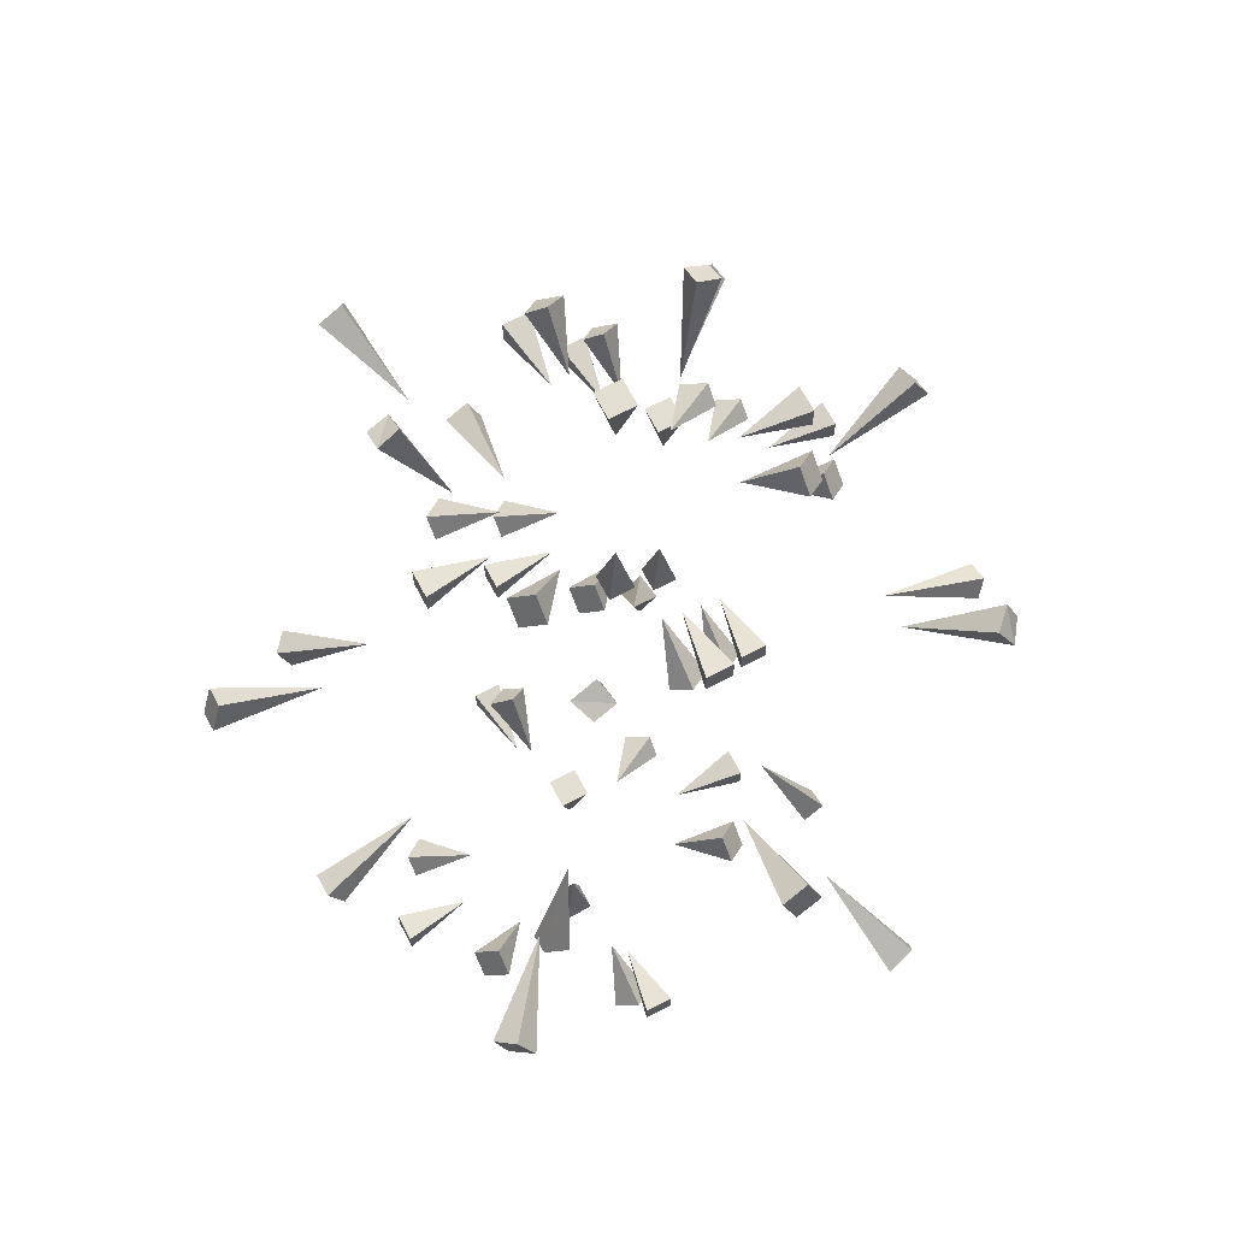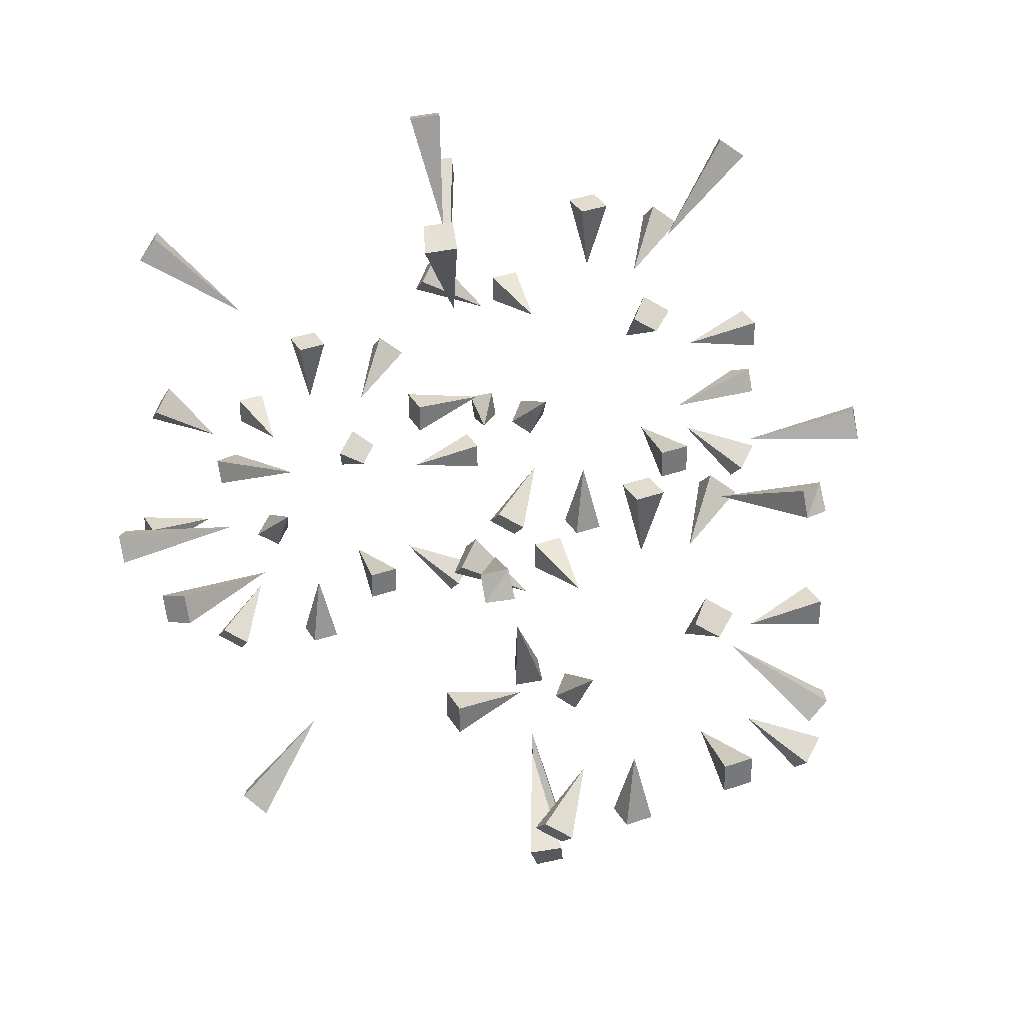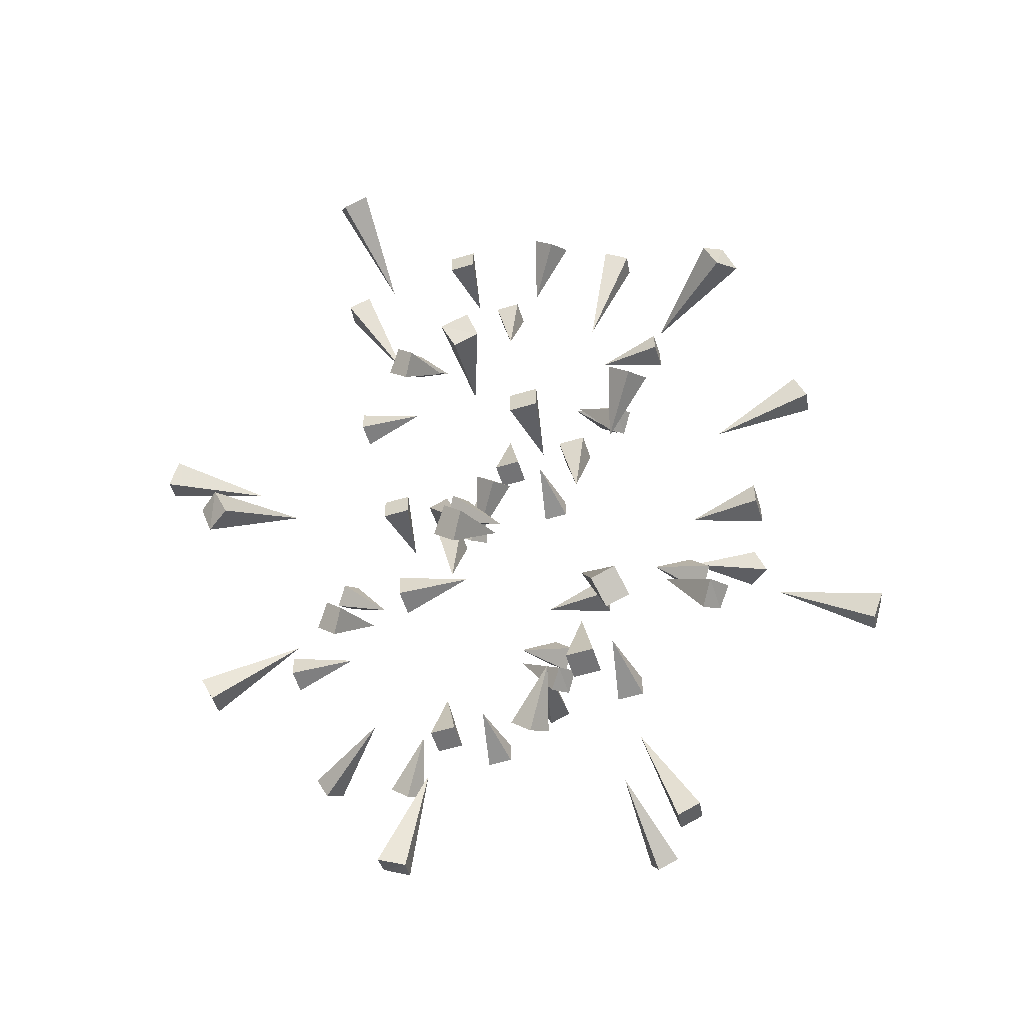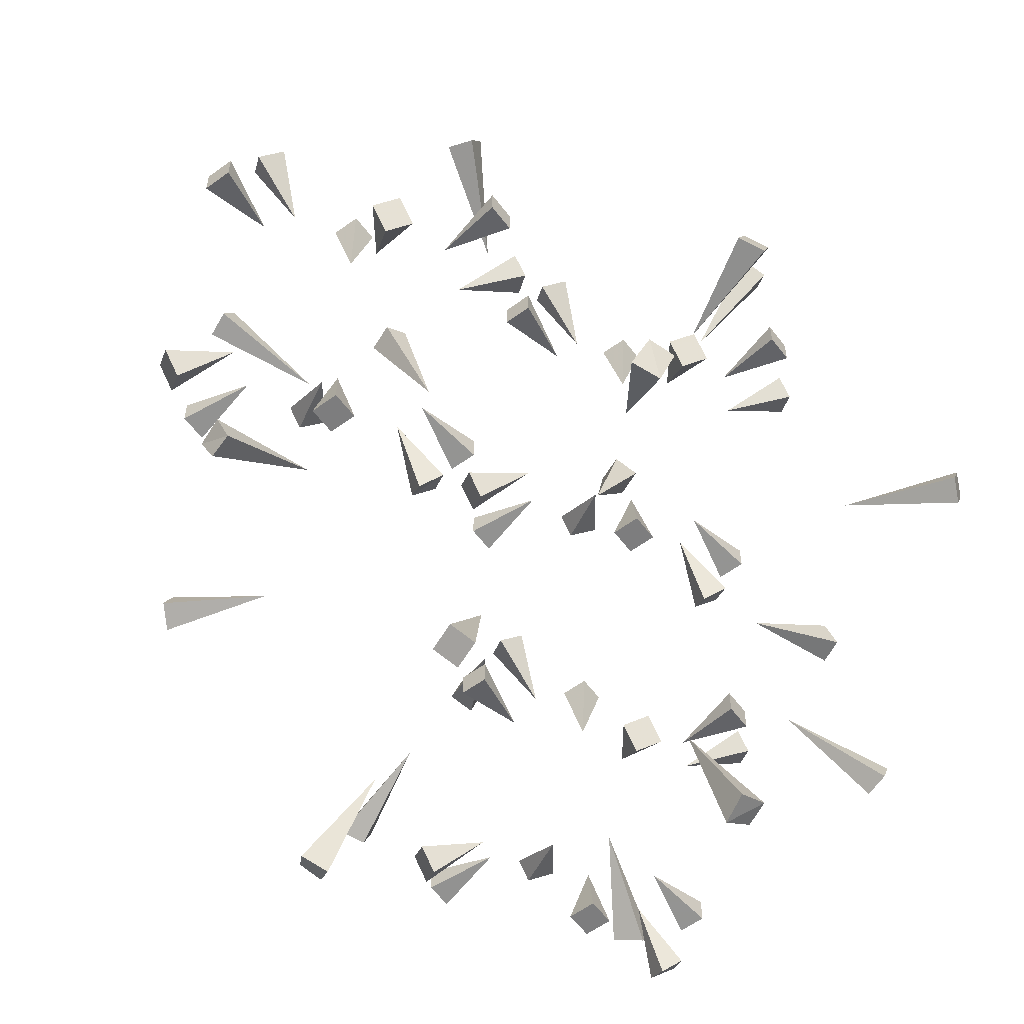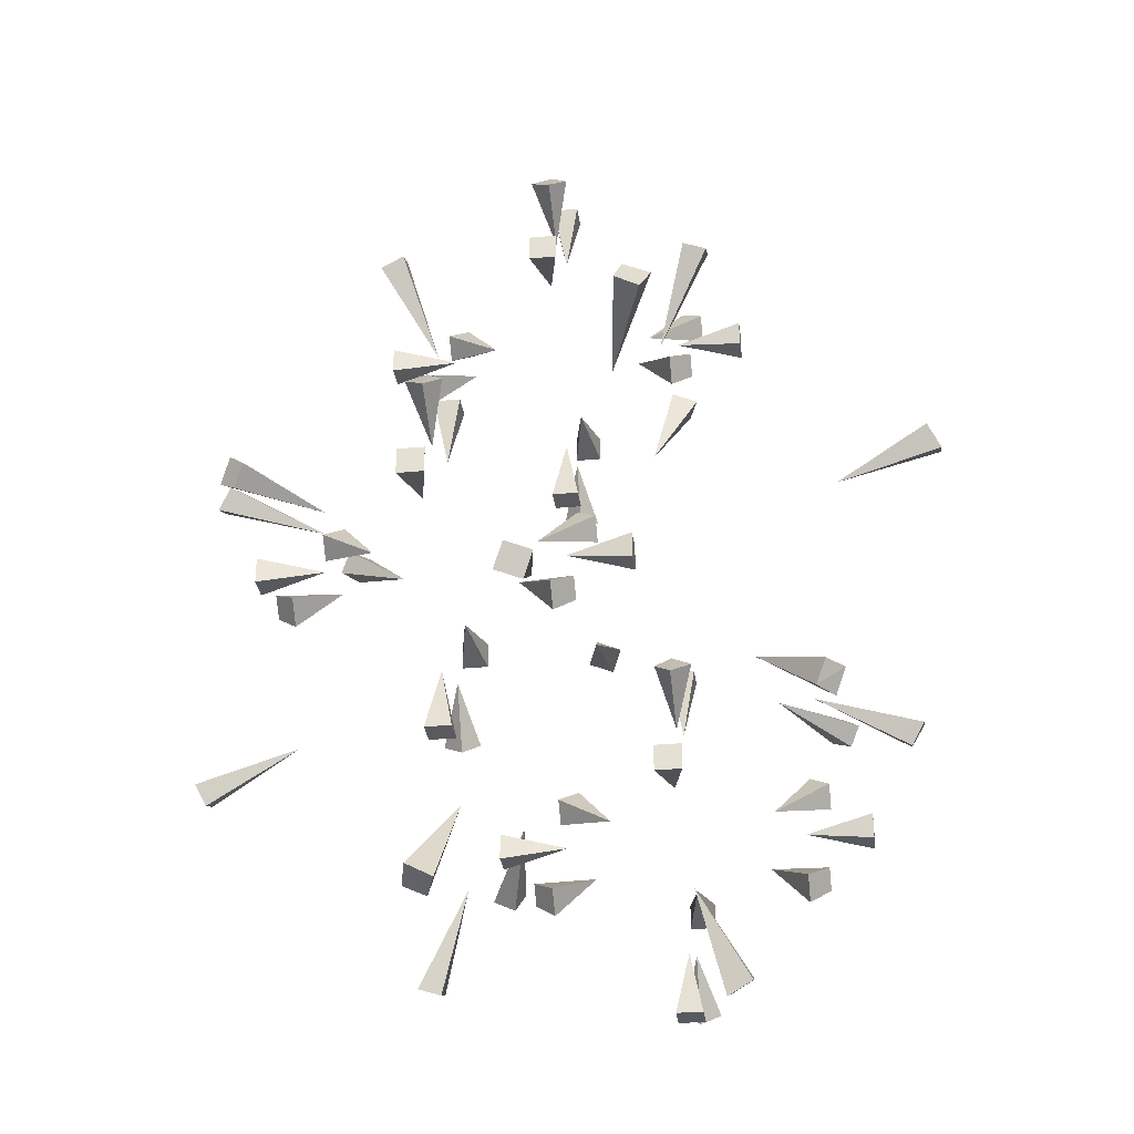
<metadata>
{"format":"obj","ext":"obj","renderer":"f3d","projection":"perspective","resolution":1024,"background":"white","views":[{"elev":67.7,"azim":152.2,"up":"+Y"},{"elev":34.2,"azim":154.3,"up":"+Z"},{"elev":-56.0,"azim":107.7,"up":"+Y"},{"elev":-59.1,"azim":-143.2,"up":"+Z"},{"elev":-31.3,"azim":7.6,"up":"+Y"}]}
</metadata>
<code>
v 0.03125 -0.2188 -0.4375
v -0.03125 -0.2188 -0.4375
v 0 -0.25 -0.2812
v 0.03125 -0.2812 -0.4375
v -0.03125 -0.2812 -0.4375
v -0.03125 -0.2188 0.4375
v 0.03125 -0.2188 0.4375
v 0 -0.25 0.2812
v -0.03125 -0.2812 0.4375
v 0.03125 -0.2812 0.4375
v 0.03125 -0.6875 -0.03125
v -0.03125 -0.6875 -0.03125
v 0 -0.5312 0
v 0.03125 -0.6875 0.03125
v -0.03125 -0.6875 0.03125
v 0.4375 -0.2188 -0.03125
v 0.4375 -0.2812 -0.03125
v 0.2812 -0.25 0
v 0.4375 -0.2188 0.03125
v 0.4375 -0.2812 0.03125
v -0.03125 0.1875 -0.03125
v 0.03125 0.1875 -0.03125
v 0 0.03125 0
v -0.03125 0.1875 0.03125
v 0.03125 0.1875 0.03125
v -0.4375 -0.2812 -0.03125
v -0.4375 -0.2188 -0.03125
v -0.2812 -0.25 0
v -0.4375 -0.2812 0.03125
v -0.4375 -0.2188 0.03125
v 0 -0.5391 -0.3438
v -0.04688 -0.5625 -0.3125
v 0 -0.4531 -0.2031
v 0.03906 -0.5625 -0.3125
v 0 -0.5938 -0.2812
v -0.04688 0.05469 0.3047
v 0 0.08594 0.2812
v 0 -0.05469 0.1953
v 0 0.02344 0.3359
v 0.03906 0.05469 0.3047
v 0.3281 -0.4766 0.1797
v 0.2812 -0.5156 0.2109
v 0.1953 -0.3984 0.1406
v 0.3281 -0.4375 0.2188
v 0.2812 -0.4688 0.2578
v 0.2812 -0.04688 -0.2578
v 0.3281 -0.07812 -0.2266
v 0.1953 -0.1172 -0.1406
v 0.2812 0 -0.2109
v 0.3281 -0.03125 -0.1797
v -0.3359 -0.07812 -0.2266
v -0.2891 -0.04688 -0.2578
v -0.2031 -0.1172 -0.1406
v -0.3359 -0.03125 -0.1797
v -0.2891 0 -0.2109
v -0.2891 -0.5156 0.2109
v -0.3359 -0.4766 0.1797
v -0.2031 -0.3984 0.1406
v -0.2891 -0.4688 0.2578
v -0.3359 -0.4375 0.2188
v -0.2188 -0.9688 -0.1875
v -0.2812 -0.9688 -0.1875
v -0.25 -1 -0.03125
v -0.2188 -1.031 -0.1875
v -0.2812 -1.031 -0.1875
v -0.2812 -0.9688 0.6875
v -0.2188 -0.9688 0.6875
v -0.25 -1 0.5312
v -0.2812 -1.031 0.6875
v -0.2188 -1.031 0.6875
v -0.2188 -1.438 0.2188
v -0.2812 -1.438 0.2188
v -0.25 -1.281 0.25
v -0.2188 -1.438 0.2812
v -0.2812 -1.438 0.2812
v 0.1875 -0.9688 0.2188
v 0.1875 -1.031 0.2188
v 0.03125 -1 0.25
v 0.1875 -0.9688 0.2812
v 0.1875 -1.031 0.2812
v -0.2812 -0.5625 0.2188
v -0.2188 -0.5625 0.2188
v -0.25 -0.7188 0.25
v -0.2812 -0.5625 0.2812
v -0.2188 -0.5625 0.2812
v -0.6875 -1.031 0.2188
v -0.6875 -0.9688 0.2188
v -0.5312 -1 0.25
v -0.6875 -1.031 0.2812
v -0.6875 -0.9688 0.2812
v -0.25 -1.289 -0.09375
v -0.2969 -1.312 -0.0625
v -0.25 -1.203 0.04688
v -0.2109 -1.312 -0.0625
v -0.25 -1.344 -0.03125
v -0.2969 -0.6953 0.5547
v -0.25 -0.6641 0.5312
v -0.25 -0.8047 0.4453
v -0.25 -0.7266 0.5859
v -0.2109 -0.6953 0.5547
v 0.07812 -1.227 0.4297
v 0.03125 -1.266 0.4609
v -0.05469 -1.148 0.3906
v 0.07812 -1.188 0.4688
v 0.03125 -1.219 0.5078
v 0.03125 -0.7969 -0.007812
v 0.07812 -0.8281 0.02344
v -0.05469 -0.8672 0.1094
v 0.03125 -0.75 0.03906
v 0.07812 -0.7812 0.07031
v -0.5859 -0.8281 0.02344
v -0.5391 -0.7969 -0.007812
v -0.4531 -0.8672 0.1094
v -0.5859 -0.7812 0.07031
v -0.5391 -0.75 0.03906
v -0.5391 -1.266 0.4609
v -0.5859 -1.227 0.4297
v -0.4531 -1.148 0.3906
v -0.5391 -1.219 0.5078
v -0.5859 -1.188 0.4688
v 0.2188 -1.469 -0.6875
v 0.2812 -1.469 -0.6875
v 0.25 -1.5 -0.5312
v 0.2188 -1.531 -0.6875
v 0.2812 -1.531 -0.6875
v 0.2812 -1.469 0.1875
v 0.2188 -1.469 0.1875
v 0.25 -1.5 0.03125
v 0.2812 -1.531 0.1875
v 0.2188 -1.531 0.1875
v 0.2188 -1.938 -0.2812
v 0.2812 -1.938 -0.2812
v 0.25 -1.781 -0.25
v 0.2188 -1.938 -0.2188
v 0.2812 -1.938 -0.2188
v -0.1875 -1.469 -0.2812
v -0.1875 -1.531 -0.2812
v -0.03125 -1.5 -0.25
v -0.1875 -1.469 -0.2188
v -0.1875 -1.531 -0.2188
v 0.2812 -1.062 -0.2812
v 0.2188 -1.062 -0.2812
v 0.25 -1.219 -0.25
v 0.2812 -1.062 -0.2188
v 0.2188 -1.062 -0.2188
v 0.6875 -1.531 -0.2812
v 0.6875 -1.469 -0.2812
v 0.5312 -1.5 -0.25
v 0.6875 -1.531 -0.2188
v 0.6875 -1.469 -0.2188
v 0.25 -1.789 -0.5938
v 0.2969 -1.812 -0.5625
v 0.25 -1.703 -0.4531
v 0.2109 -1.812 -0.5625
v 0.25 -1.844 -0.5312
v 0.2969 -1.195 0.05469
v 0.25 -1.164 0.03125
v 0.25 -1.305 -0.05469
v 0.25 -1.227 0.08594
v 0.2109 -1.195 0.05469
v -0.07812 -1.727 -0.07031
v -0.03125 -1.766 -0.03906
v 0.05469 -1.648 -0.1094
v -0.07812 -1.688 -0.03125
v -0.03125 -1.719 0.007812
v -0.03125 -1.297 -0.5078
v -0.07812 -1.328 -0.4766
v 0.05469 -1.367 -0.3906
v -0.03125 -1.25 -0.4609
v -0.07812 -1.281 -0.4297
v 0.5859 -1.328 -0.4766
v 0.5391 -1.297 -0.5078
v 0.4531 -1.367 -0.3906
v 0.5859 -1.281 -0.4297
v 0.5391 -1.25 -0.4609
v 0.5391 -1.766 -0.03906
v 0.5859 -1.727 -0.07031
v 0.4531 -1.648 -0.1094
v 0.5391 -1.719 0.007812
v 0.5859 -1.688 -0.03125
v -0.3516 -0.1875 0.3672
v -0.4062 -0.2109 0.3594
v -0.2812 -0.4062 0.2422
v -0.3516 -0.1641 0.3125
v -0.4062 -0.1797 0.3047
v -0.9062 -1.344 -0.1094
v -0.8828 -1.391 -0.1328
v -0.6562 -1.266 -0.1094
v -0.9062 -1.32 -0.1641
v -0.8828 -1.367 -0.1875
v 0.2656 -1.617 -0.2578
v 0.3281 -1.859 -0.3281
v 0.3906 -1.828 -0.3125
v 0.3906 -1.805 -0.3672
v 0.3281 -1.836 -0.3828
v 0.6562 -0.7578 0.1016
v 0.9062 -0.7109 0.1484
v 0.875 -0.6562 0.1719
v 0.875 -0.6328 0.1172
v 0.9062 -0.6875 0.09375
v 0.3828 -0.2266 0.3516
v 0.3281 -0.2109 0.3594
v 0.2578 -0.4219 0.2344
v 0.3828 -0.2031 0.2969
v 0.3281 -0.1797 0.3047
v -0.7969 -0.6875 0.1641
v -0.8281 -0.7344 0.1406
v -0.5781 -0.7891 0.08594
v -0.7969 -0.6562 0.1016
v -0.8281 -0.7109 0.08594
v -0.3906 -1.812 -0.3047
v -0.3359 -1.828 -0.3125
v -0.2656 -1.594 -0.25
v -0.3906 -1.789 -0.3594
v -0.3359 -1.805 -0.3672
v 0.7891 -1.352 -0.1172
v 0.8203 -1.305 -0.09375
v 0.5703 -1.227 -0.09375
v 0.7891 -1.328 -0.1719
v 0.8203 -1.281 -0.1562
v 0.2344 -0.1406 -0.3672
v 0.2188 -0.1641 -0.4219
v 0.1875 -0.3828 -0.2969
v 0.2969 -0.1641 -0.375
v 0.2734 -0.1797 -0.4297
v -0.2891 -1.289 -0.8828
v -0.3047 -1.352 -0.8594
v -0.1953 -1.25 -0.6484
v -0.2266 -1.32 -0.8984
v -0.25 -1.375 -0.8672
v -0.1953 -1.633 0.2734
v -0.3047 -1.852 0.3516
v -0.2891 -1.828 0.4141
v -0.2266 -1.859 0.4062
v -0.25 -1.875 0.3438
v 0.1875 -0.7734 0.6406
v 0.2188 -0.7031 0.8906
v 0.2344 -0.6484 0.8594
v 0.2969 -0.6719 0.8516
v 0.2734 -0.7266 0.8828
v -0.02344 -0.6328 -0.7969
v -0.04688 -0.6875 -0.8203
v 0 -0.7656 -0.5781
v 0.03906 -0.6562 -0.8047
v 0.01562 -0.7109 -0.8281
v -0.04688 -1.359 0.7969
v -0.02344 -1.305 0.8203
v 0 -1.242 0.5703
v 0.01562 -1.383 0.7891
v 0.03906 -1.328 0.8125
v -0.6016 -0.4766 -0.5469
v -0.6484 -0.4766 -0.5
v -0.4766 -0.6406 -0.3906
v -0.6328 -0.5312 -0.5703
v -0.6719 -0.5312 -0.5156
v -0.6406 -0.9844 0.7266
v -0.6016 -1.023 0.7578
v -0.4688 -1.023 0.5391
v -0.6641 -1.039 0.7031
v -0.625 -1.07 0.7344
v 0.4609 -1.375 0.3906
v 0.6172 -1.484 0.5625
v 0.6562 -1.484 0.5156
v 0.6328 -1.539 0.4922
v 0.5938 -1.539 0.5469
v 0.4688 -0.9922 -0.5391
v 0.6641 -0.9844 -0.7031
v 0.625 -0.9453 -0.7422
v 0.5938 -1 -0.7656
v 0.6406 -1.031 -0.7266
f 1 2 3
f 1 3 4
f 1 4 2
f 2 4 5
f 2 5 3
f 3 5 4
f 6 7 8
f 6 8 9
f 6 9 7
f 7 9 10
f 7 10 8
f 8 10 9
f 11 12 13
f 11 13 14
f 11 14 12
f 12 14 15
f 12 15 13
f 13 15 14
f 16 17 18
f 16 18 19
f 16 19 17
f 17 19 20
f 17 20 18
f 18 20 19
f 21 22 23
f 21 23 24
f 21 24 22
f 22 24 25
f 22 25 23
f 23 25 24
f 26 27 28
f 26 28 29
f 26 29 27
f 27 29 30
f 27 30 28
f 28 30 29
f 31 32 33
f 31 33 34
f 31 34 32
f 32 34 35
f 32 35 33
f 33 35 34
f 36 37 38
f 36 38 39
f 36 39 37
f 37 39 40
f 37 40 38
f 38 40 39
f 41 42 43
f 41 43 44
f 41 44 42
f 42 44 45
f 42 45 43
f 43 45 44
f 46 47 48
f 46 48 49
f 46 49 47
f 47 49 50
f 47 50 48
f 48 50 49
f 51 52 53
f 51 53 54
f 51 54 52
f 52 54 55
f 52 55 53
f 53 55 54
f 56 57 58
f 56 58 59
f 56 59 57
f 57 59 60
f 57 60 58
f 58 60 59
f 61 62 63
f 61 63 64
f 61 64 62
f 62 64 65
f 62 65 63
f 63 65 64
f 66 67 68
f 66 68 69
f 66 69 67
f 67 69 70
f 67 70 68
f 68 70 69
f 71 72 73
f 71 73 74
f 71 74 72
f 72 74 75
f 72 75 73
f 73 75 74
f 76 77 78
f 76 78 79
f 76 79 77
f 77 79 80
f 77 80 78
f 78 80 79
f 81 82 83
f 81 83 84
f 81 84 82
f 82 84 85
f 82 85 83
f 83 85 84
f 86 87 88
f 86 88 89
f 86 89 87
f 87 89 90
f 87 90 88
f 88 90 89
f 91 92 93
f 91 93 94
f 91 94 92
f 92 94 95
f 92 95 93
f 93 95 94
f 96 97 98
f 96 98 99
f 96 99 97
f 97 99 100
f 97 100 98
f 98 100 99
f 101 102 103
f 101 103 104
f 101 104 102
f 102 104 105
f 102 105 103
f 103 105 104
f 106 107 108
f 106 108 109
f 106 109 107
f 107 109 110
f 107 110 108
f 108 110 109
f 111 112 113
f 111 113 114
f 111 114 112
f 112 114 115
f 112 115 113
f 113 115 114
f 116 117 118
f 116 118 119
f 116 119 117
f 117 119 120
f 117 120 118
f 118 120 119
f 121 122 123
f 121 123 124
f 121 124 122
f 122 124 125
f 122 125 123
f 123 125 124
f 126 127 128
f 126 128 129
f 126 129 127
f 127 129 130
f 127 130 128
f 128 130 129
f 131 132 133
f 131 133 134
f 131 134 132
f 132 134 135
f 132 135 133
f 133 135 134
f 136 137 138
f 136 138 139
f 136 139 137
f 137 139 140
f 137 140 138
f 138 140 139
f 141 142 143
f 141 143 144
f 141 144 142
f 142 144 145
f 142 145 143
f 143 145 144
f 146 147 148
f 146 148 149
f 146 149 147
f 147 149 150
f 147 150 148
f 148 150 149
f 151 152 153
f 151 153 154
f 151 154 152
f 152 154 155
f 152 155 153
f 153 155 154
f 156 157 158
f 156 158 159
f 156 159 157
f 157 159 160
f 157 160 158
f 158 160 159
f 161 162 163
f 161 163 164
f 161 164 162
f 162 164 165
f 162 165 163
f 163 165 164
f 166 167 168
f 166 168 169
f 166 169 167
f 167 169 170
f 167 170 168
f 168 170 169
f 171 172 173
f 171 173 174
f 171 174 172
f 172 174 175
f 172 175 173
f 173 175 174
f 176 177 178
f 176 178 179
f 176 179 177
f 177 179 180
f 177 180 178
f 178 180 179
f 181 182 183
f 181 183 184
f 181 184 182
f 182 184 185
f 182 185 183
f 183 185 184
f 186 187 188
f 186 188 189
f 186 189 187
f 187 189 190
f 187 190 188
f 188 190 189
f 191 192 193
f 191 193 194
f 191 194 195
f 191 195 192
f 192 195 193
f 193 195 194
f 196 197 198
f 196 198 199
f 196 199 200
f 196 200 197
f 197 200 198
f 198 200 199
f 201 202 203
f 201 203 204
f 201 204 202
f 202 204 205
f 202 205 203
f 203 205 204
f 206 207 208
f 206 208 209
f 206 209 207
f 207 209 210
f 207 210 208
f 208 210 209
f 211 212 213
f 211 213 214
f 211 214 212
f 212 214 215
f 212 215 213
f 213 215 214
f 216 217 218
f 216 218 219
f 216 219 217
f 217 219 220
f 217 220 218
f 218 220 219
f 221 222 223
f 221 223 224
f 221 224 222
f 222 224 225
f 222 225 223
f 223 225 224
f 226 227 228
f 226 228 229
f 226 229 227
f 227 229 230
f 227 230 228
f 228 230 229
f 231 232 233
f 231 233 234
f 231 234 235
f 231 235 232
f 232 235 233
f 233 235 234
f 236 237 238
f 236 238 239
f 236 239 240
f 236 240 237
f 237 240 238
f 238 240 239
f 241 242 243
f 241 243 244
f 241 244 242
f 242 244 245
f 242 245 243
f 243 245 244
f 246 247 248
f 246 248 249
f 246 249 247
f 247 249 250
f 247 250 248
f 248 250 249
f 251 252 253
f 251 253 254
f 251 254 252
f 252 254 255
f 252 255 253
f 253 255 254
f 256 257 258
f 256 258 259
f 256 259 257
f 257 259 260
f 257 260 258
f 258 260 259
f 261 262 263
f 261 263 264
f 261 264 265
f 261 265 262
f 262 265 263
f 263 265 264
f 266 267 268
f 266 268 269
f 266 269 270
f 266 270 267
f 267 270 268
f 268 270 269

</code>
